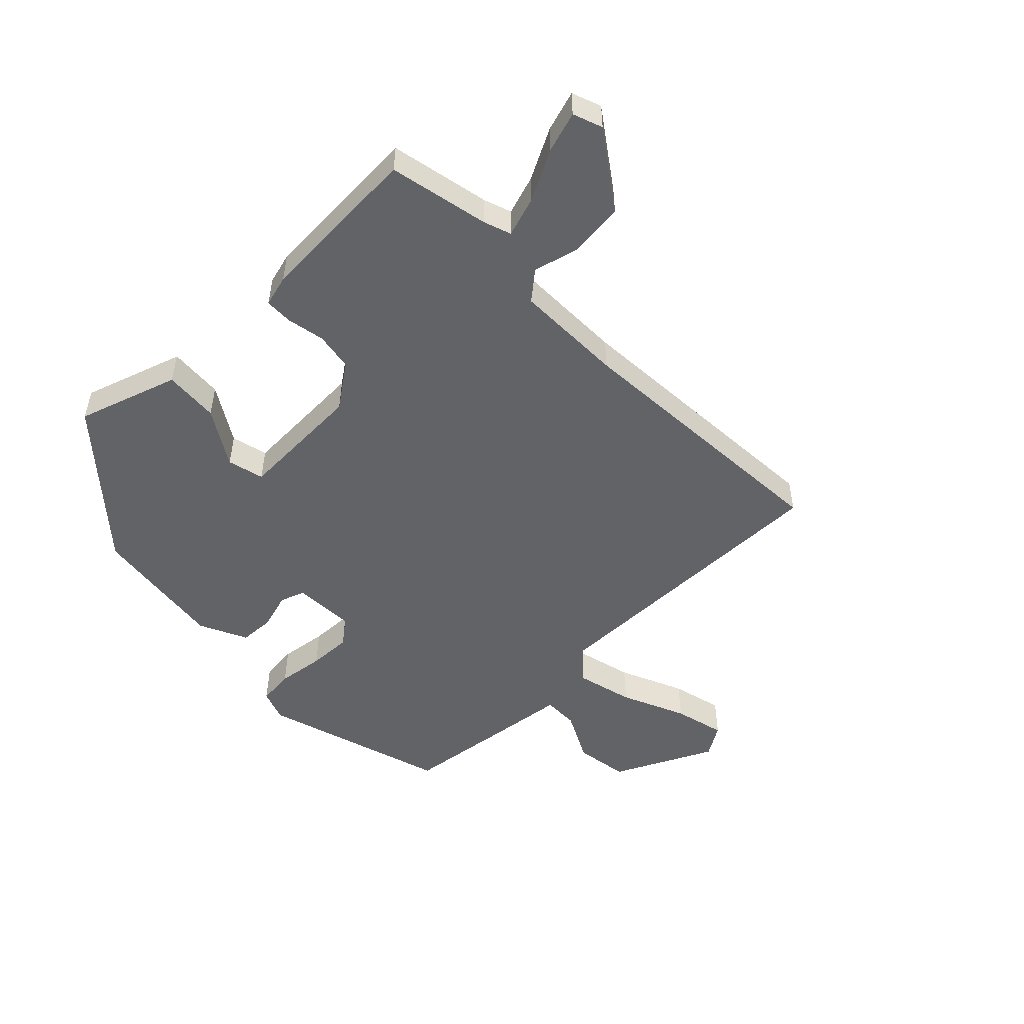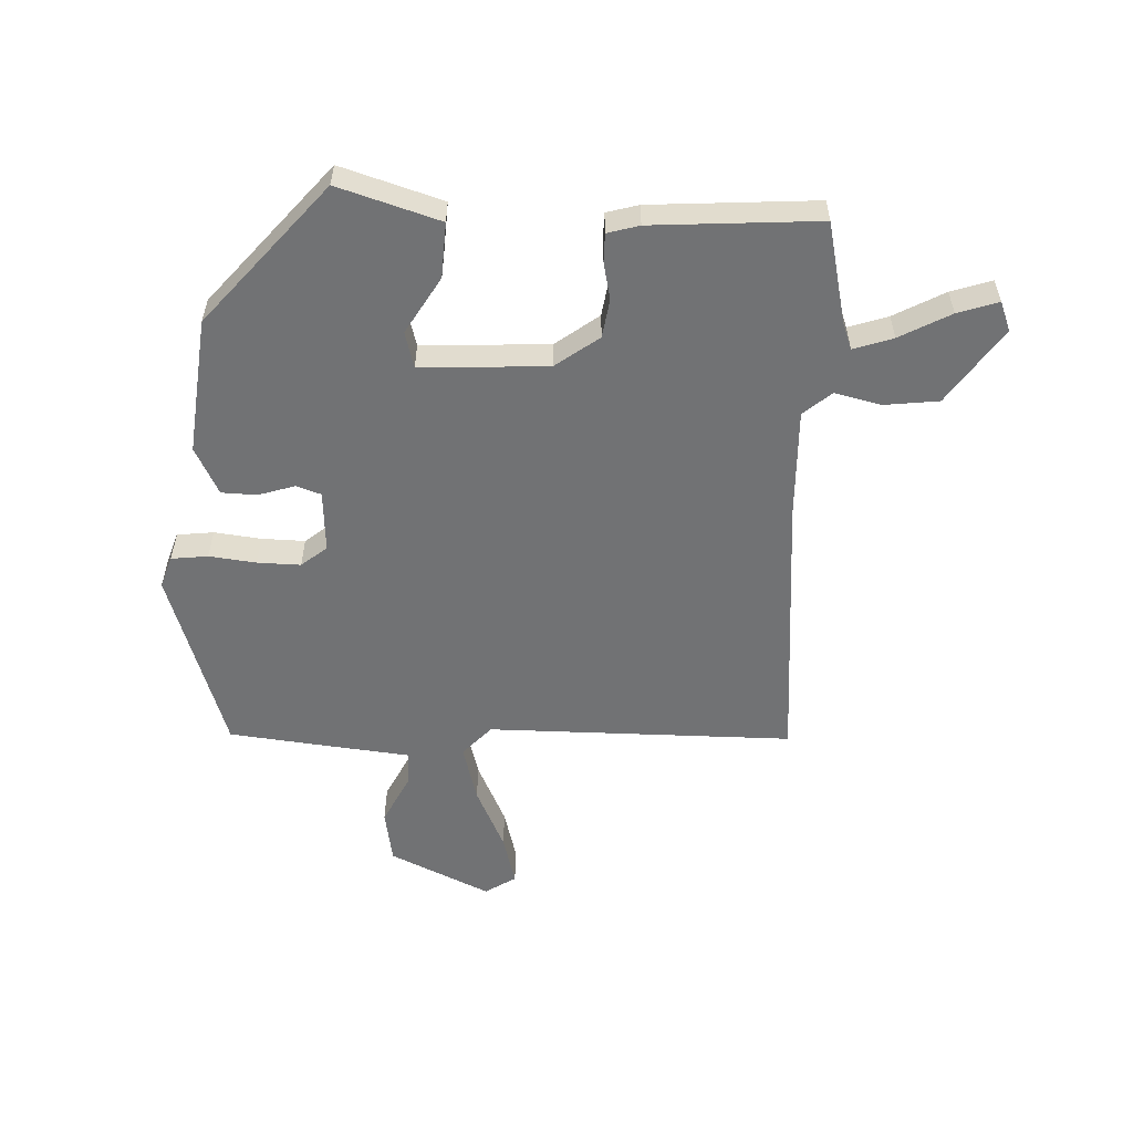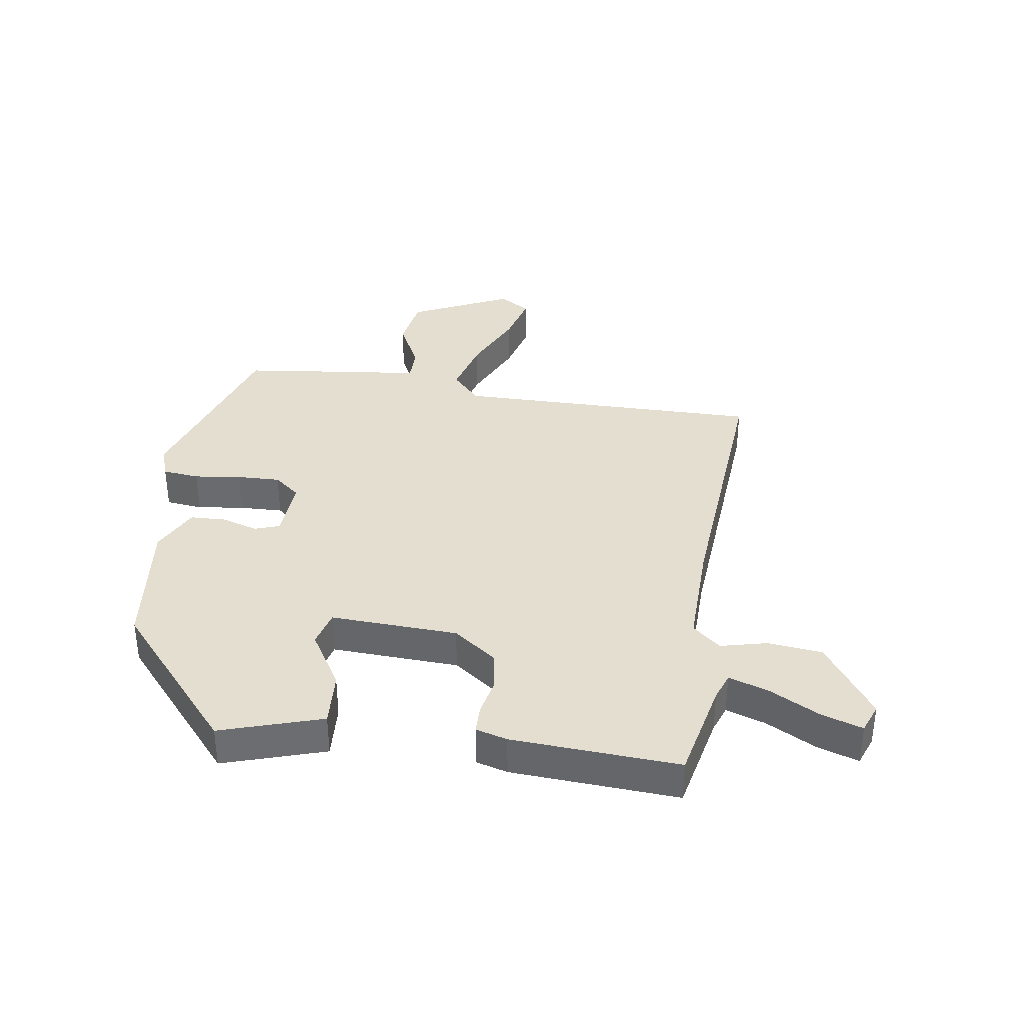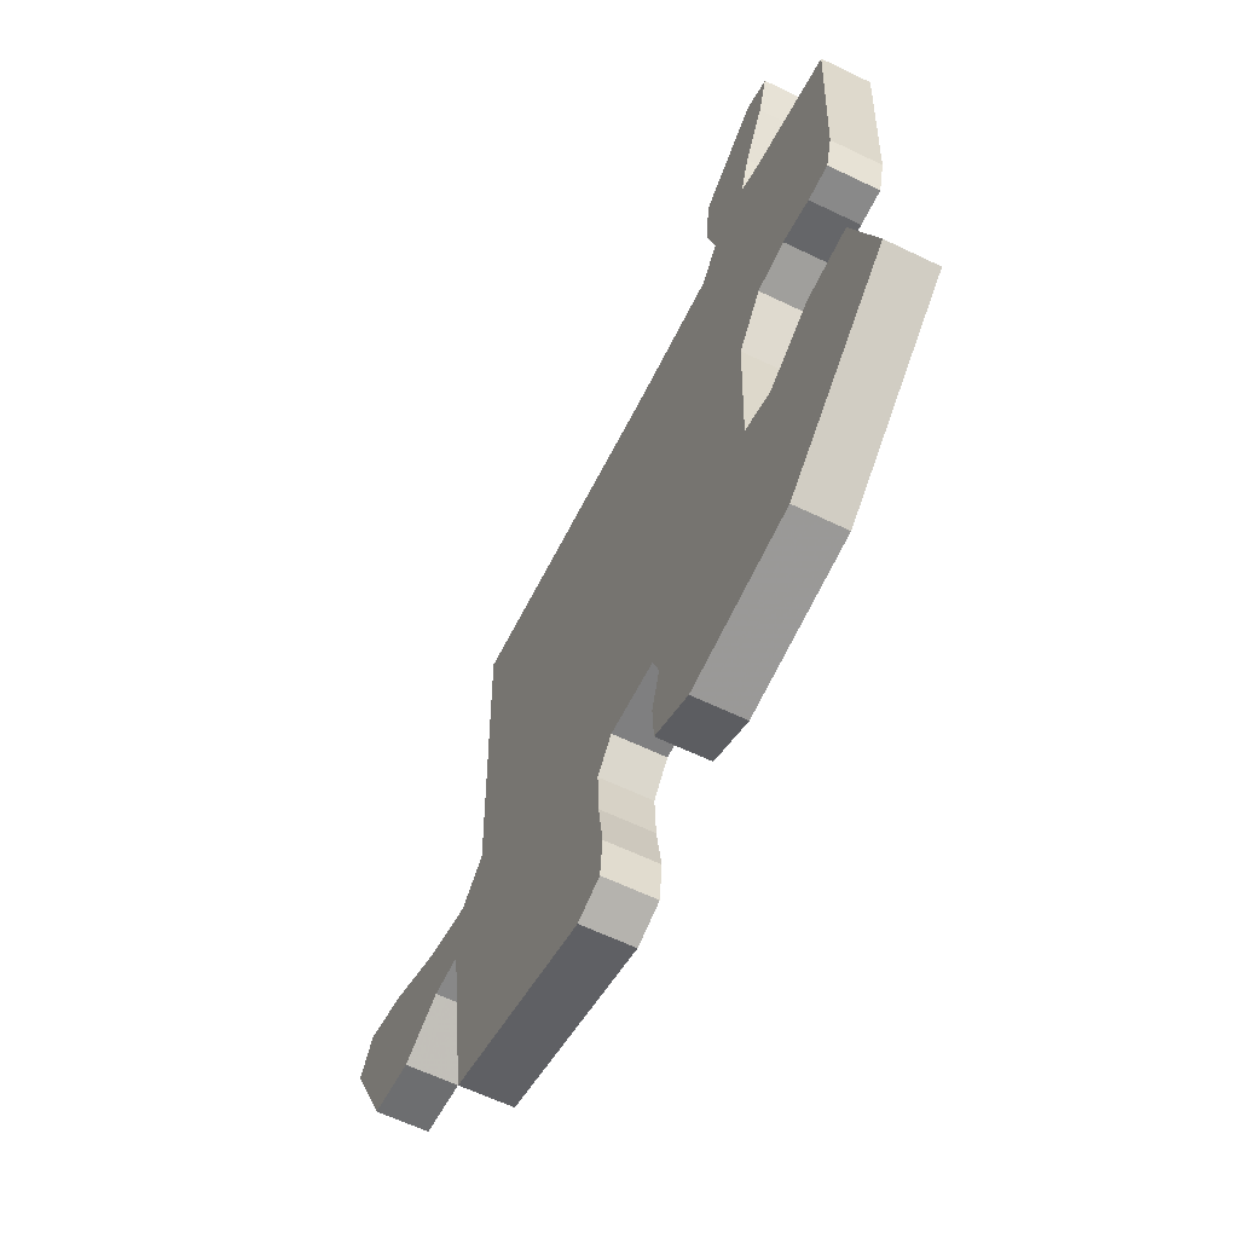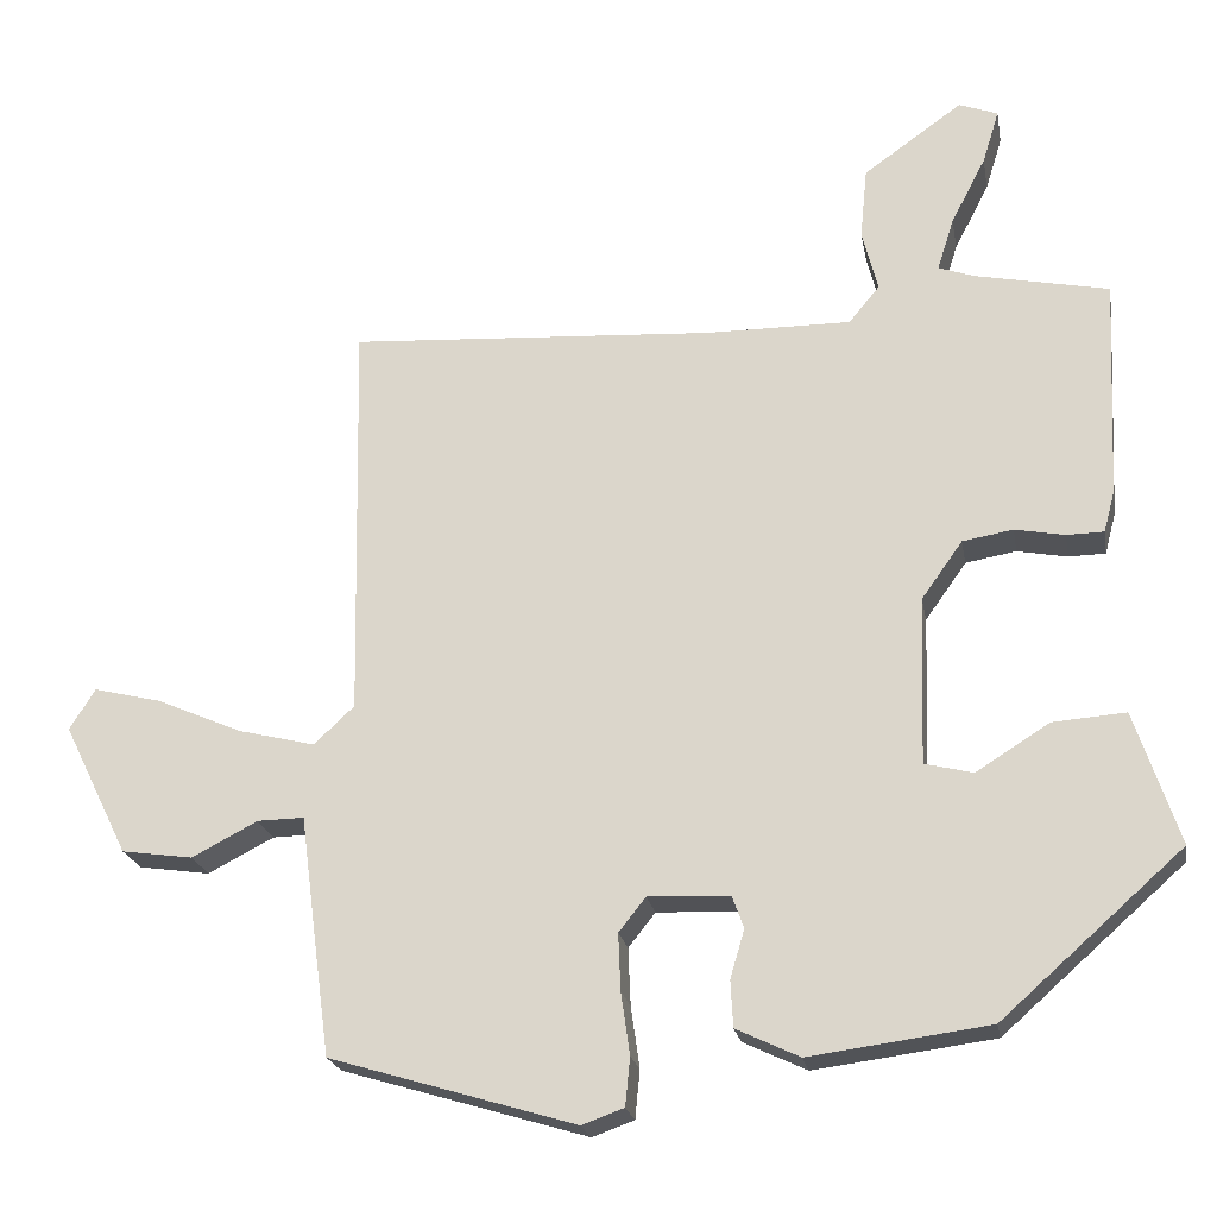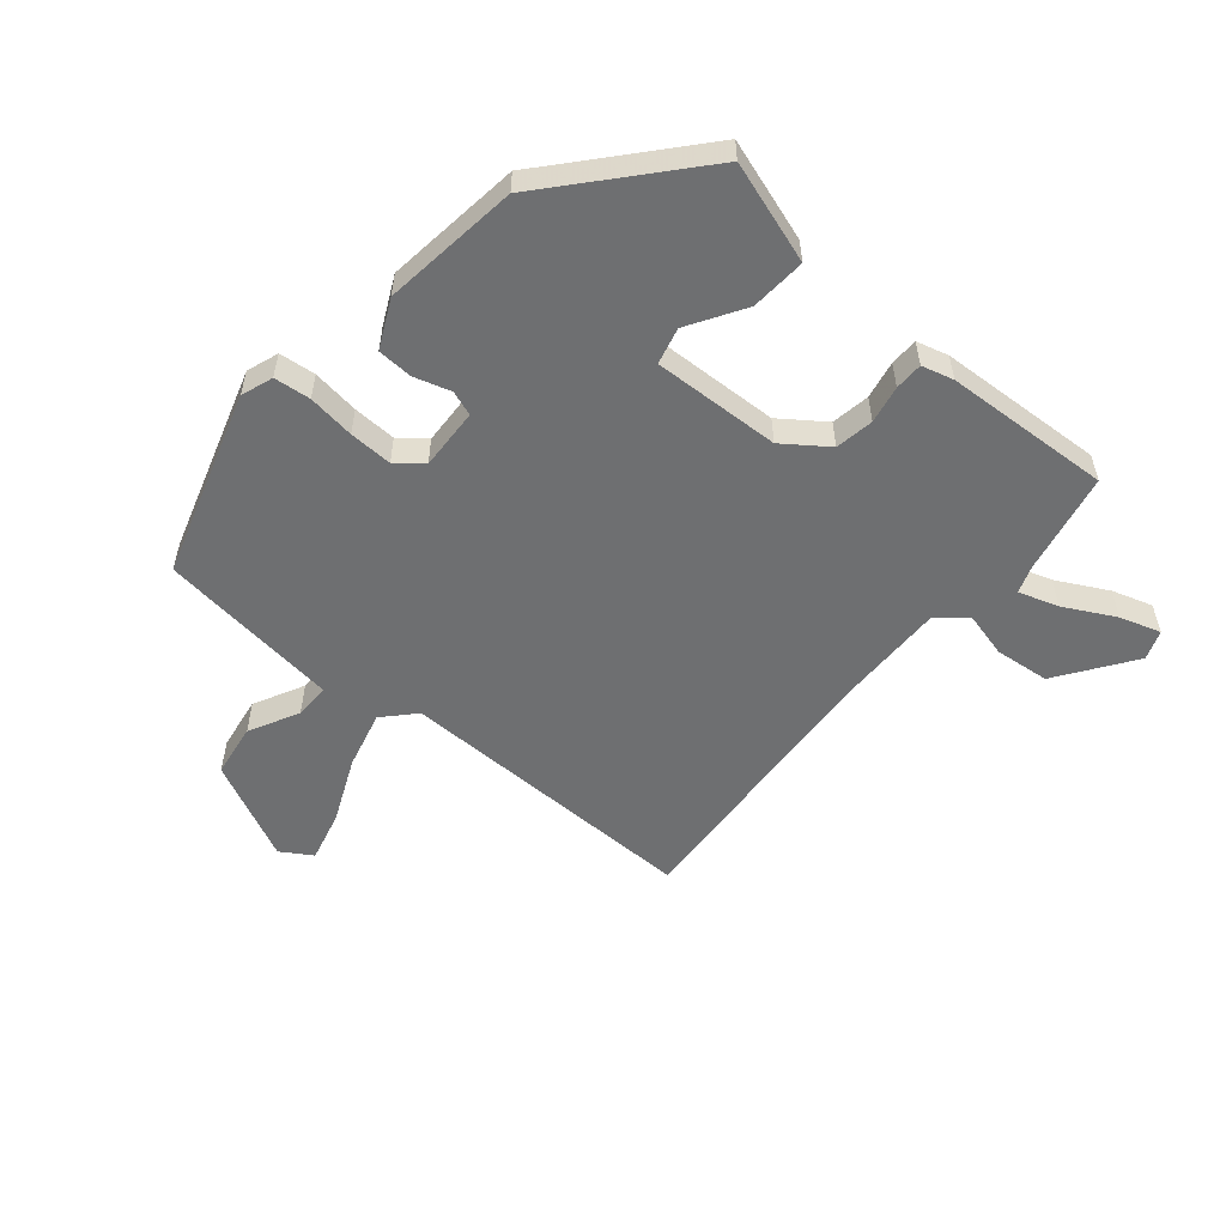
<metadata>
{"format":"obj","ext":"obj","renderer":"f3d","projection":"perspective","resolution":1024,"background":"white","views":[{"elev":-51.0,"azim":-45.5,"up":"+Y"},{"elev":-55.5,"azim":-91.2,"up":"+Y"},{"elev":36.4,"azim":-80.7,"up":"+Y"},{"elev":-62.0,"azim":-116.1,"up":"+Z"},{"elev":-21.7,"azim":-169.9,"up":"+Z"},{"elev":-54.6,"azim":-129.7,"up":"+Y"}]}
</metadata>
<code>
v -0.314 0.07 -0.439
v -0.543 0.07 -0.236
v -0.487 0.07 -0.068
v -0.395 0.07 -0.075
v -0.302 0.07 -0.133
v -0.241 0.07 -0.118
v -0.248 0.07 0.094
v -0.3 0.07 0.167
v -0.364 0.07 0.178
v -0.427 0.07 0.166
v -0.474 0.07 0.167
v -0.488 0.07 0.22
v -0.501 0.07 0.498
v -0.333 0.07 0.532
v -0.287 0.07 0.548
v -0.308 0.07 0.614
v -0.352 0.07 0.699
v -0.373 0.07 0.767
v -0.324 0.07 0.785
v -0.199 0.07 0.696
v -0.19 0.07 0.605
v -0.21 0.07 0.528
v -0.171 0.07 0.481
v 0.012 0.07 0.482
v 0.475 0.07 0.51
v 0.465 0.07 0
v 0.516 0.07 -0.048
v 0.613 0.07 -0.024
v 0.721 0.07 0.023
v 0.807 0.07 0.044
v 0.839 0.07 -0.008
v 0.757 0.07 -0.174
v 0.667 0.07 -0.187
v 0.584 0.07 -0.144
v 0.525 0.07 -0.143
v 0.507 0.07 -0.282
v 0.485 0.07 -0.446
v 0.175 0.07 -0.539
v 0.122 0.07 -0.52
v 0.116 0.07 -0.459
v 0.127 0.07 -0.381
v 0.13 0.07 -0.309
v 0.096 0.07 -0.266
v -0.007 0.07 -0.27
v -0.022 0.07 -0.311
v -0.004 0.07 -0.372
v -0.007 0.07 -0.431
v -0.087 0.07 -0.469
v -0.314 0 -0.439
v -0.543 0 -0.236
v -0.487 0 -0.068
v -0.395 0 -0.075
v -0.302 0 -0.133
v -0.241 0 -0.118
v -0.248 0 0.094
v -0.3 0 0.167
v -0.364 0 0.178
v -0.427 0 0.166
v -0.474 0 0.167
v -0.488 0 0.22
v -0.501 0 0.498
v -0.333 0 0.532
v -0.287 0 0.548
v -0.308 0 0.614
v -0.352 0 0.699
v -0.373 0 0.767
v -0.324 0 0.785
v -0.199 0 0.696
v -0.19 0 0.605
v -0.21 0 0.528
v -0.171 0 0.481
v 0.012 0 0.482
v 0.475 0 0.51
v 0.465 0 0
v 0.516 0 -0.048
v 0.613 0 -0.024
v 0.721 0 0.023
v 0.807 0 0.044
v 0.839 0 -0.008
v 0.757 0 -0.174
v 0.667 0 -0.187
v 0.584 0 -0.144
v 0.525 0 -0.143
v 0.507 0 -0.282
v 0.485 0 -0.446
v 0.175 0 -0.539
v 0.122 0 -0.52
v 0.116 0 -0.459
v 0.127 0 -0.381
v 0.13 0 -0.309
v 0.096 0 -0.266
v -0.007 0 -0.27
v -0.022 0 -0.311
v -0.004 0 -0.372
v -0.007 0 -0.431
v -0.087 0 -0.469
f 3 4 5
f 2 3 5
f 1 2 5
f 48 1 5
f 47 48 5
f 46 47 5
f 45 46 5
f 44 45 5 6
f 43 44 6 7
f 39 40 41
f 38 39 41
f 37 38 41
f 36 37 41
f 35 36 41
f 35 41 42
f 32 33 34
f 31 32 34
f 30 31 34
f 29 30 34
f 28 29 34
f 27 28 34 35
f 35 42 43
f 27 35 43
f 26 27 43
f 20 21 22
f 19 20 22
f 18 19 22
f 17 18 22
f 16 17 22
f 15 16 22 23
f 14 15 23
f 13 14 23
f 12 13 23
f 11 12 23
f 10 11 23
f 9 10 23
f 8 9 23 24
f 25 26 43
f 24 25 43
f 8 24 43
f 7 8 43
f 53 52 51
f 53 51 50
f 53 50 49
f 53 49 96
f 53 96 95
f 53 95 94
f 53 94 93
f 54 53 93 92
f 55 54 92 91
f 89 88 87
f 89 87 86
f 89 86 85
f 89 85 84
f 89 84 83
f 90 89 83
f 82 81 80
f 82 80 79
f 82 79 78
f 82 78 77
f 82 77 76
f 83 82 76 75
f 91 90 83
f 91 83 75
f 91 75 74
f 70 69 68
f 70 68 67
f 70 67 66
f 70 66 65
f 70 65 64
f 71 70 64 63
f 71 63 62
f 71 62 61
f 71 61 60
f 71 60 59
f 71 59 58
f 71 58 57
f 72 71 57 56
f 91 74 73
f 91 73 72
f 91 72 56
f 91 56 55
f 1 49 50 2
f 2 50 51 3
f 3 51 52 4
f 4 52 53 5
f 5 53 54 6
f 6 54 55 7
f 7 55 56 8
f 8 56 57 9
f 9 57 58 10
f 10 58 59 11
f 11 59 60 12
f 12 60 61 13
f 13 61 62 14
f 14 62 63 15
f 15 63 64 16
f 16 64 65 17
f 17 65 66 18
f 18 66 67 19
f 19 67 68 20
f 20 68 69 21
f 21 69 70 22
f 22 70 71 23
f 23 71 72 24
f 24 72 73 25
f 25 73 74 26
f 26 74 75 27
f 27 75 76 28
f 28 76 77 29
f 29 77 78 30
f 30 78 79 31
f 31 79 80 32
f 32 80 81 33
f 33 81 82 34
f 34 82 83 35
f 35 83 84 36
f 36 84 85 37
f 37 85 86 38
f 38 86 87 39
f 39 87 88 40
f 40 88 89 41
f 41 89 90 42
f 42 90 91 43
f 43 91 92 44
f 44 92 93 45
f 45 93 94 46
f 46 94 95 47
f 47 95 96 48
f 48 96 49 1

</code>
